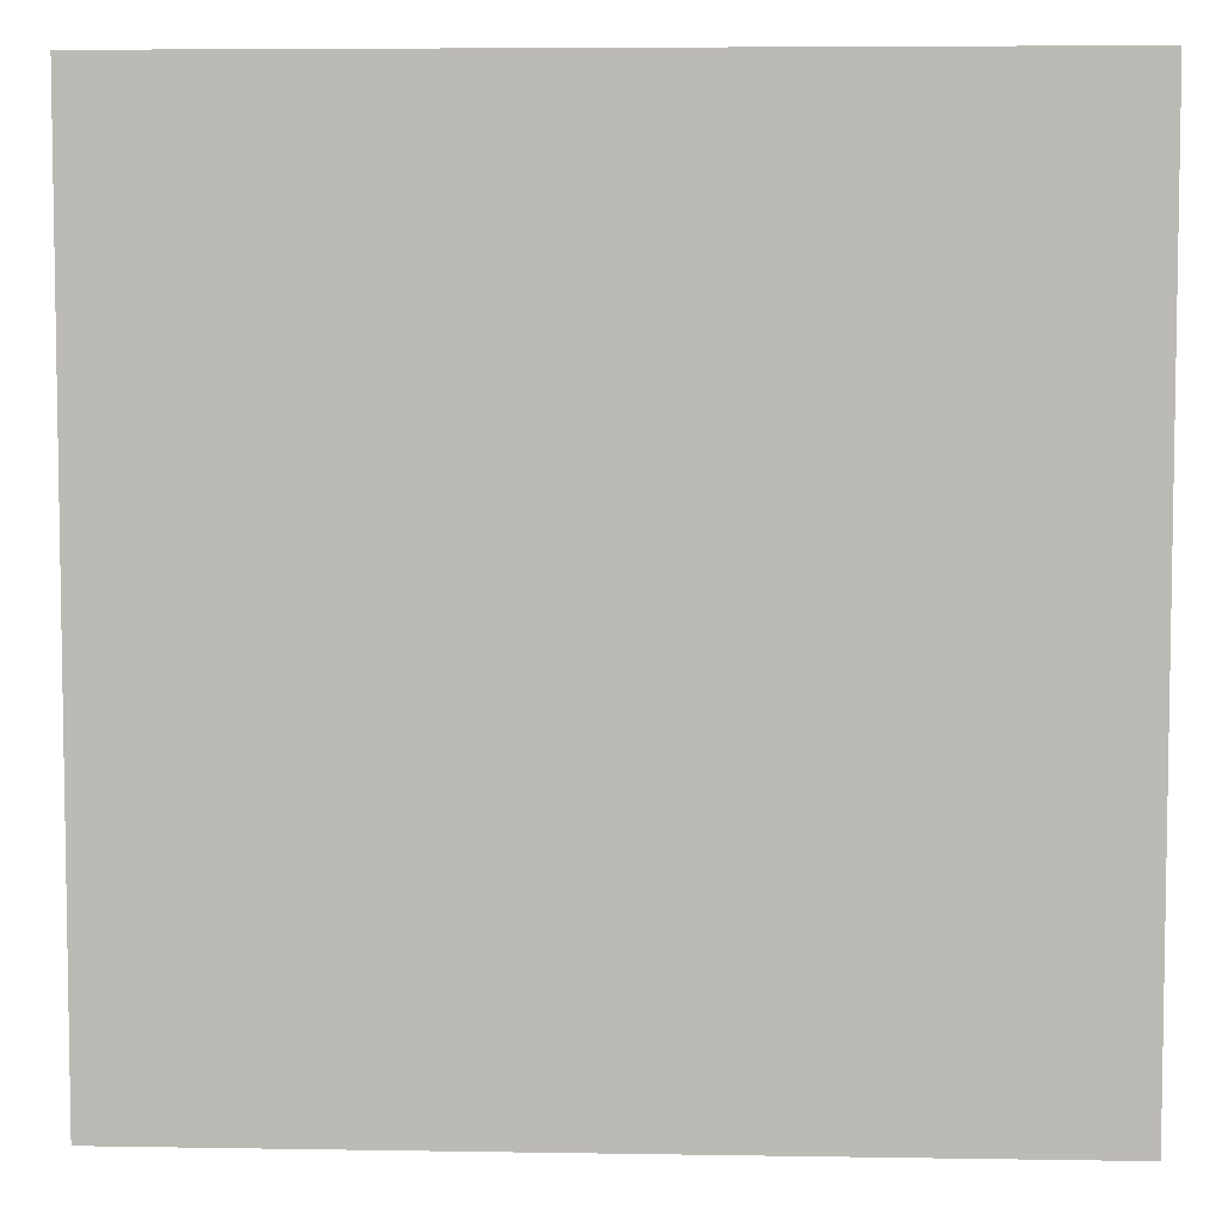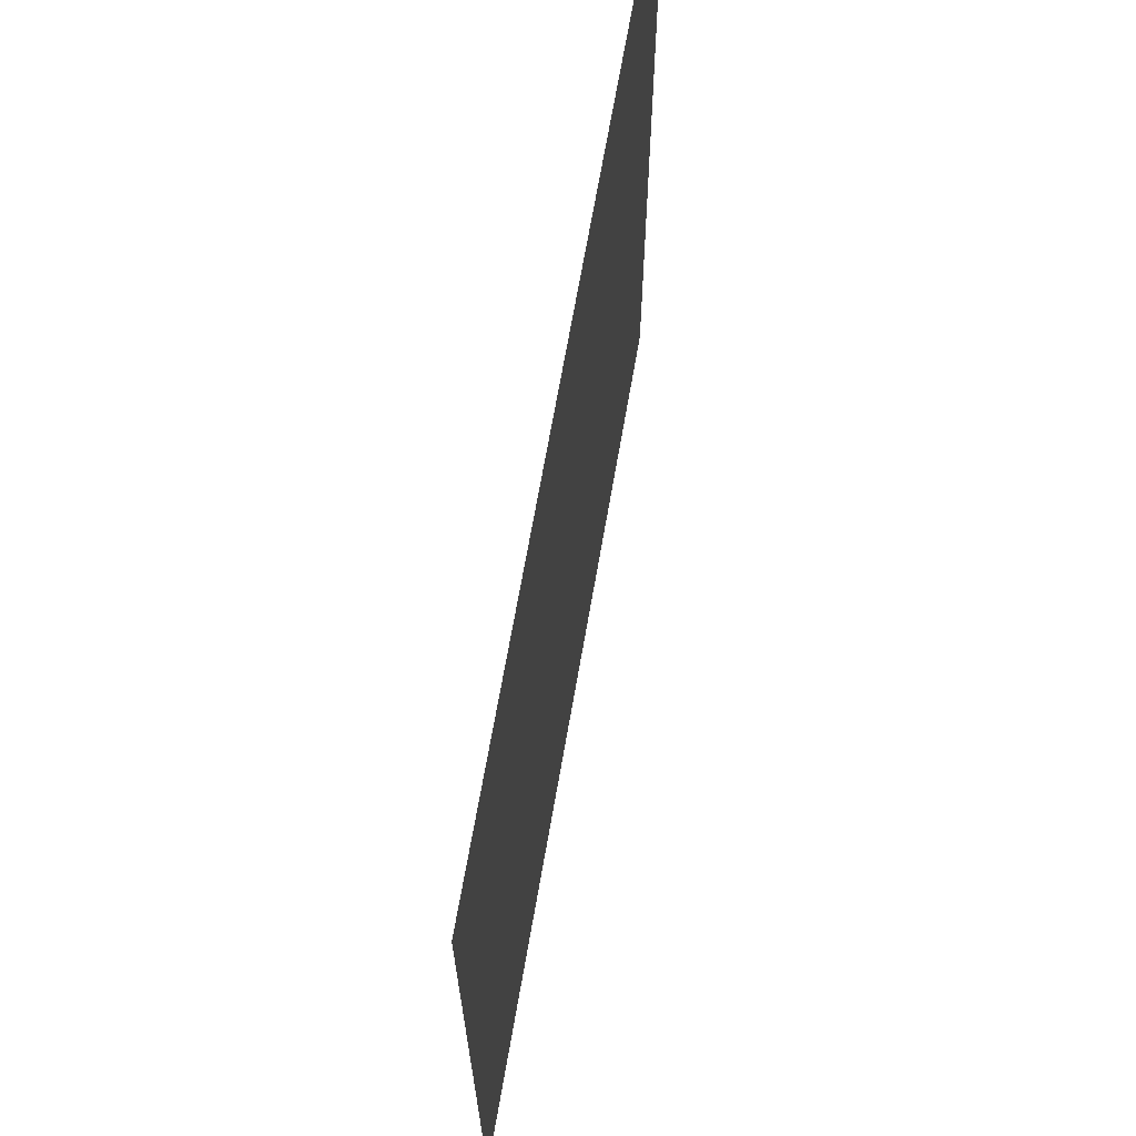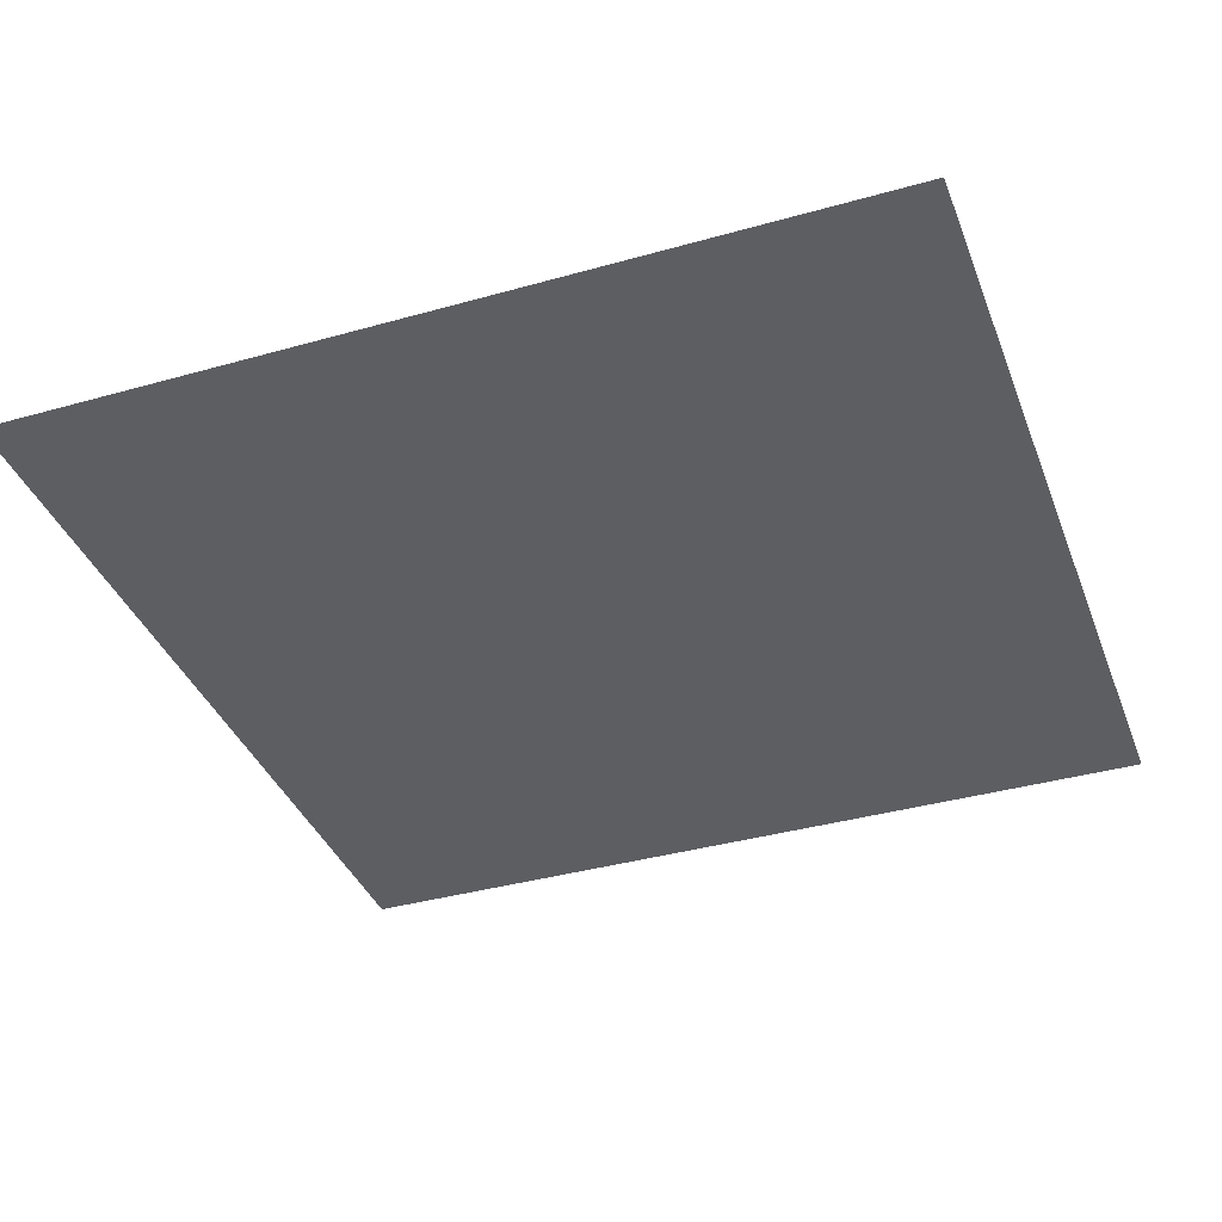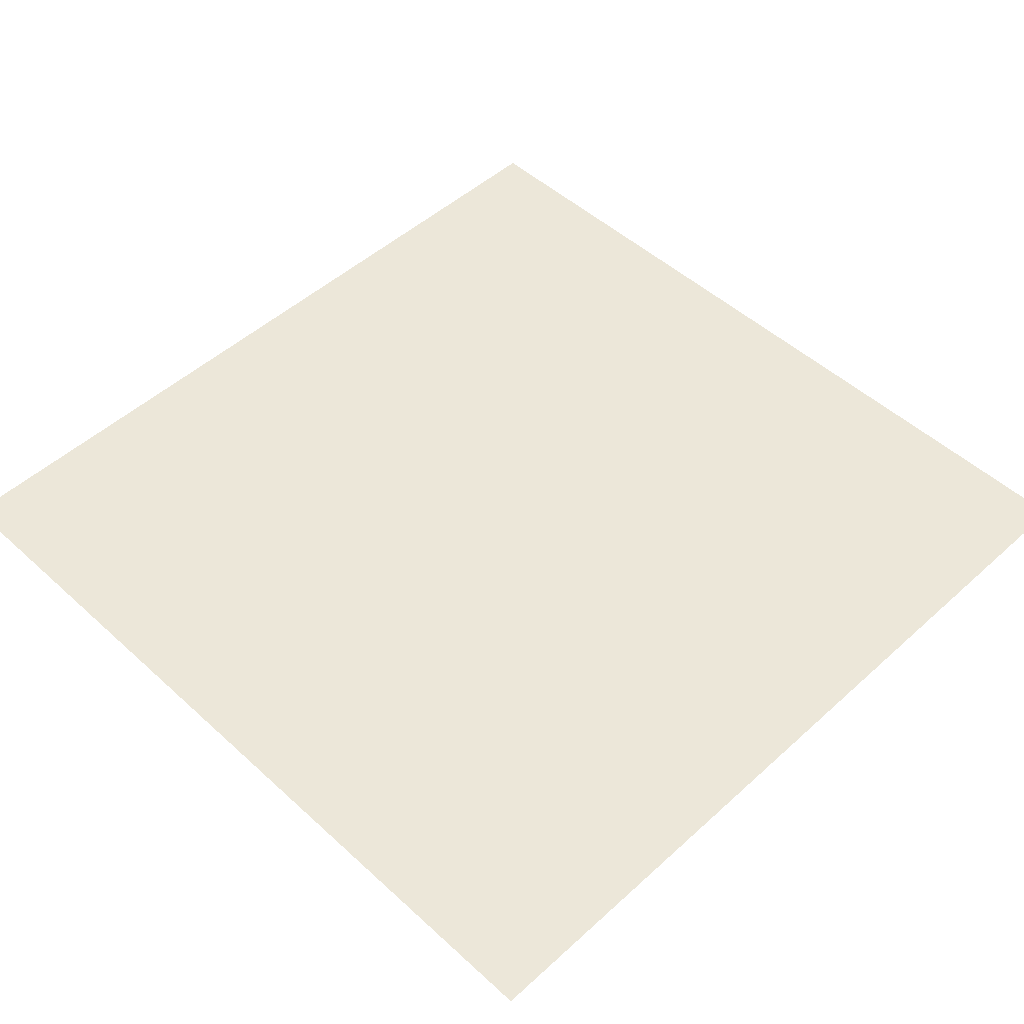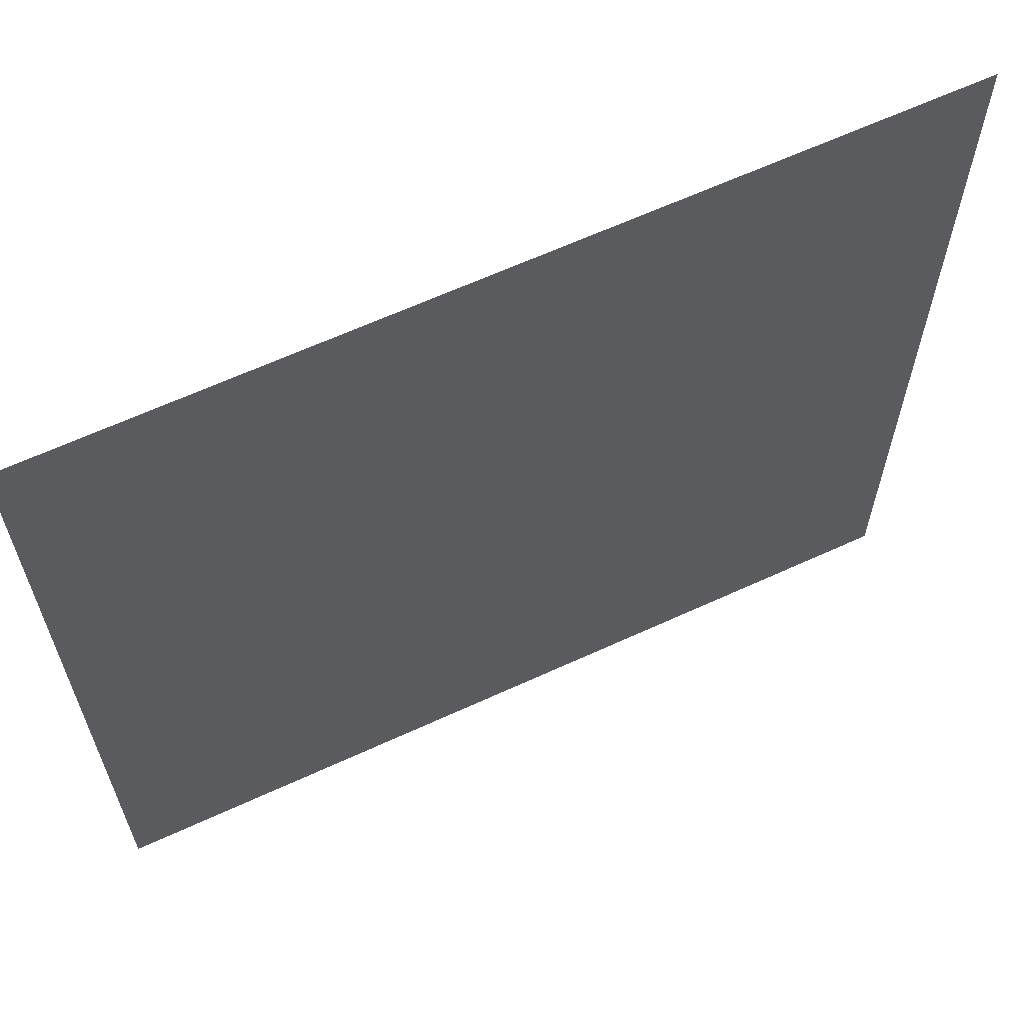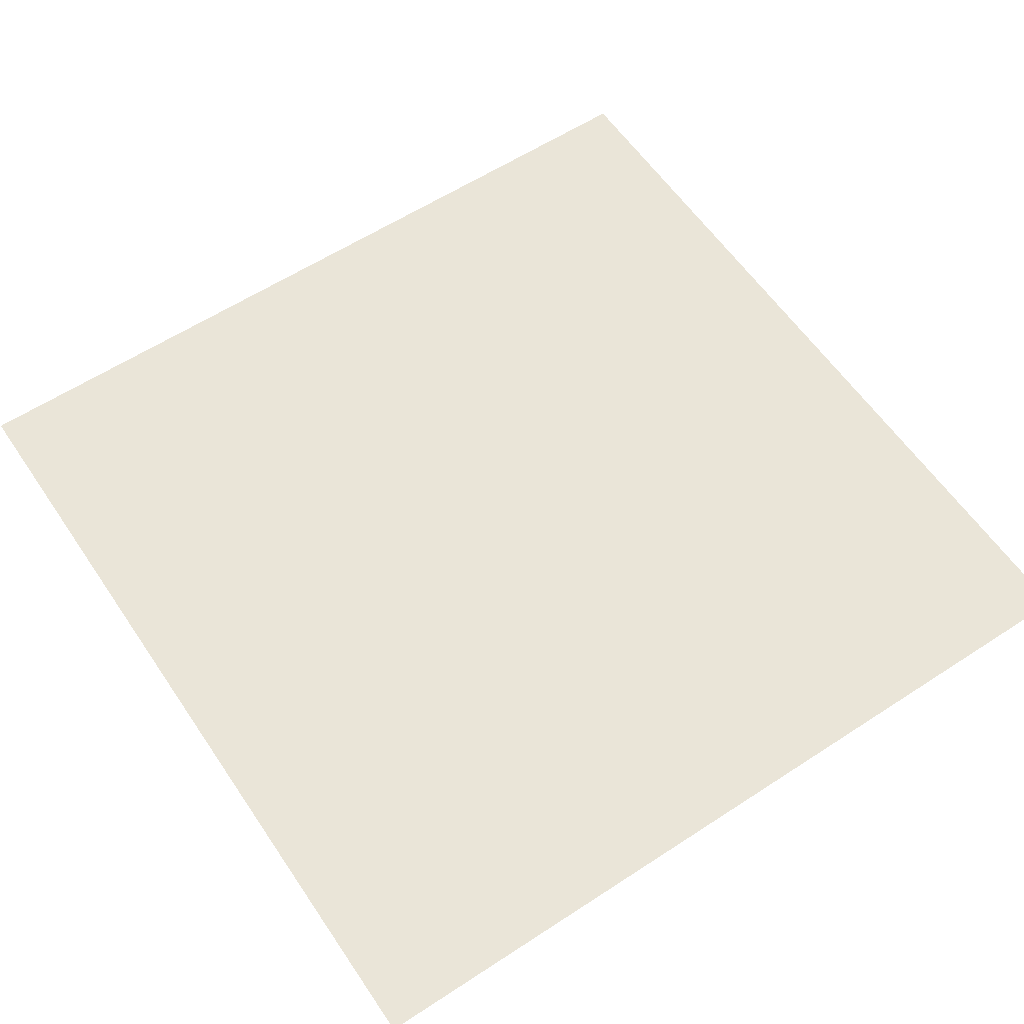
<metadata>
{"format":"obj","ext":"obj","renderer":"f3d","projection":"perspective","resolution":1024,"background":"white","views":[{"elev":5.9,"azim":-177.1,"up":"+Z"},{"elev":68.6,"azim":99.9,"up":"+Z"},{"elev":-37.8,"azim":-70.2,"up":"+Y"},{"elev":49.7,"azim":-44.9,"up":"+Y"},{"elev":63.9,"azim":155.1,"up":"+Z"},{"elev":59.2,"azim":146.1,"up":"+Y"}]}
</metadata>
<code>
v 0 0 0
v 10 0 0
v 0 0 -10
v 10 0 -10
f 1 2 4 3

</code>
